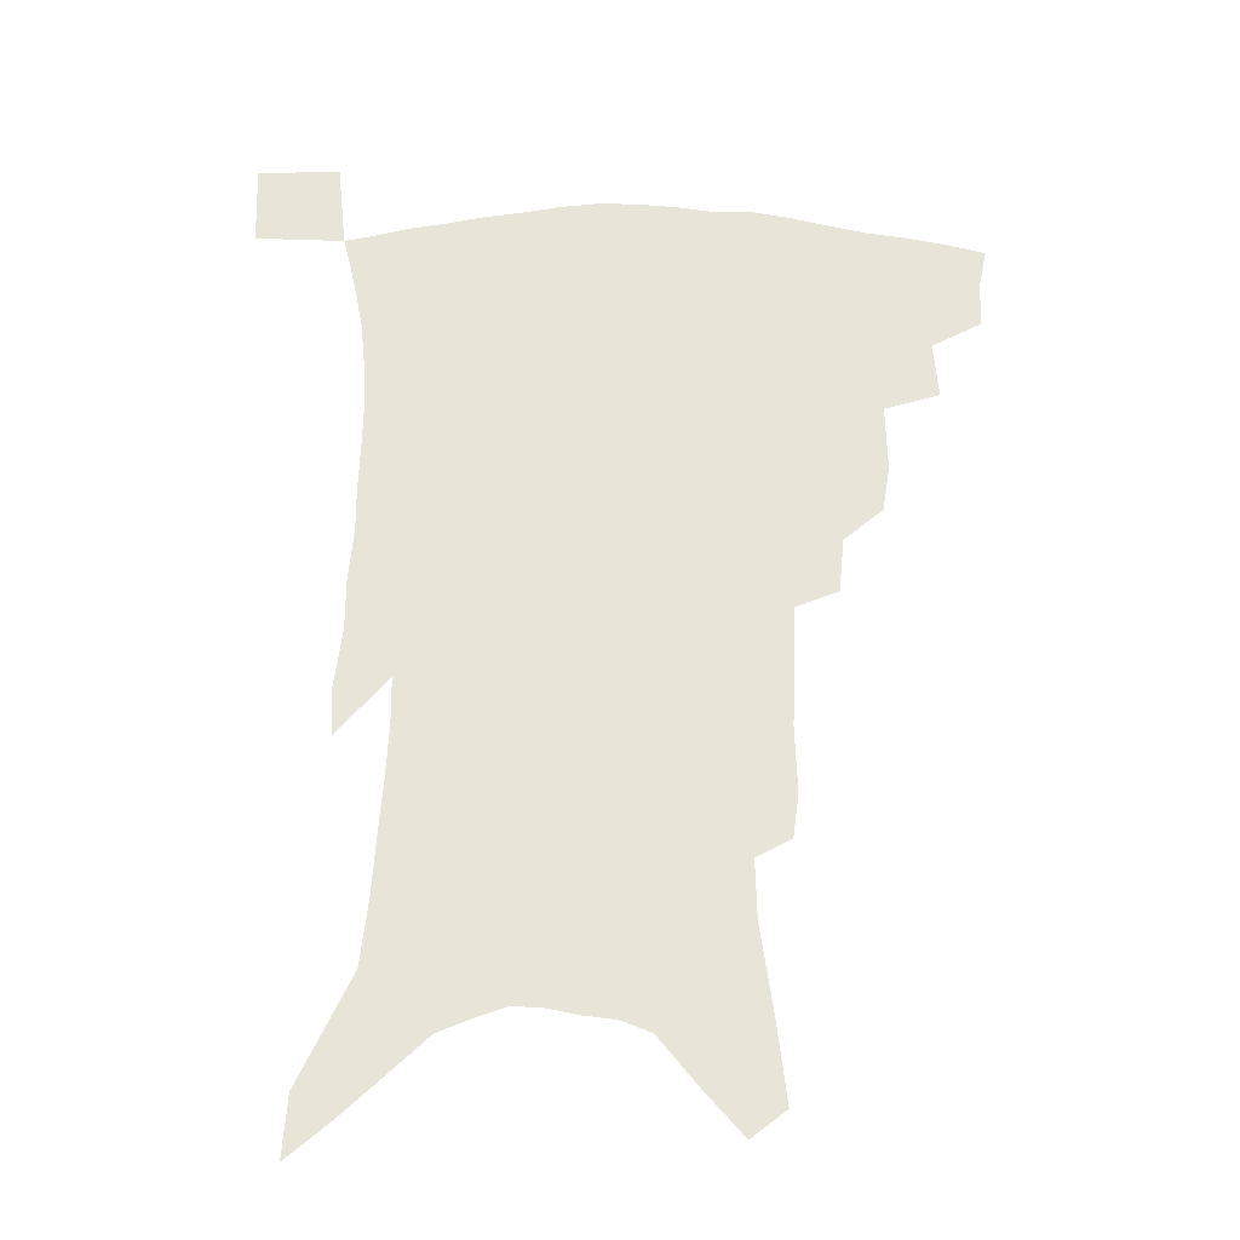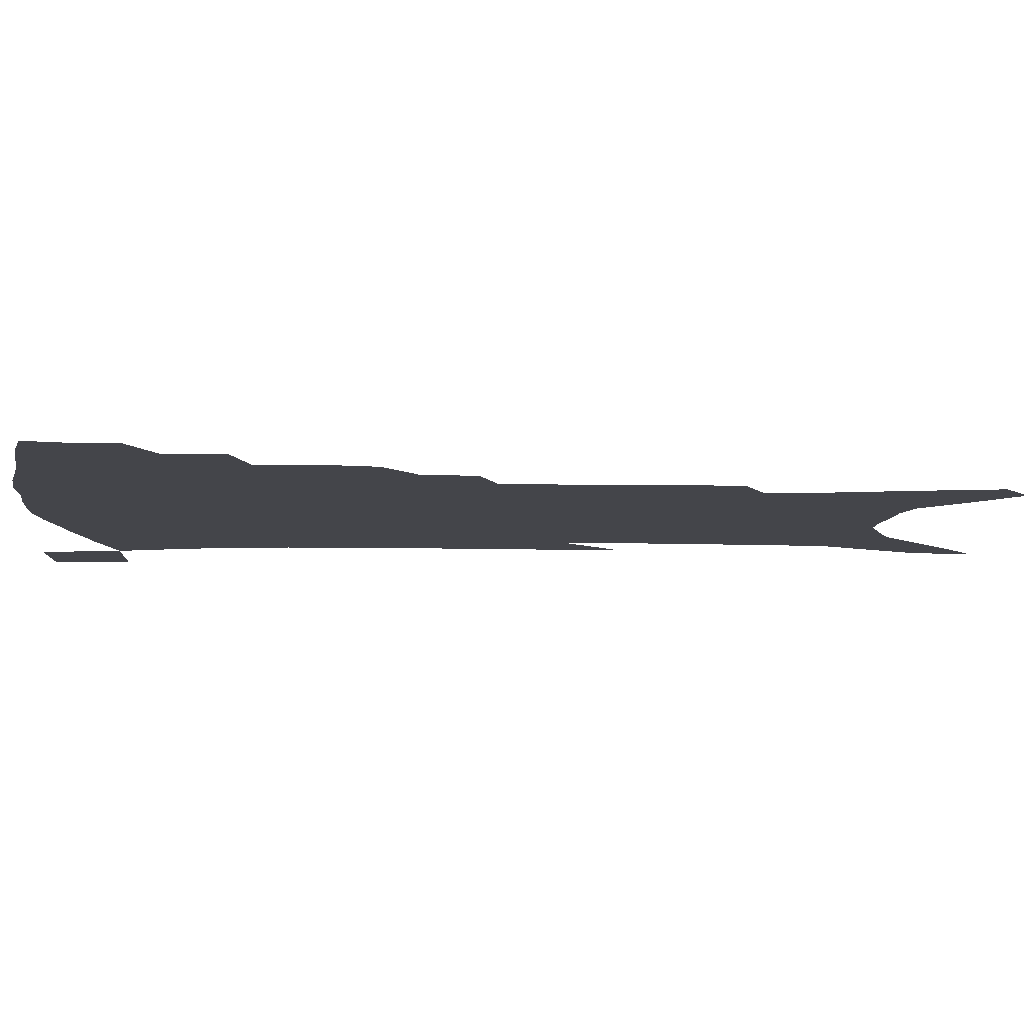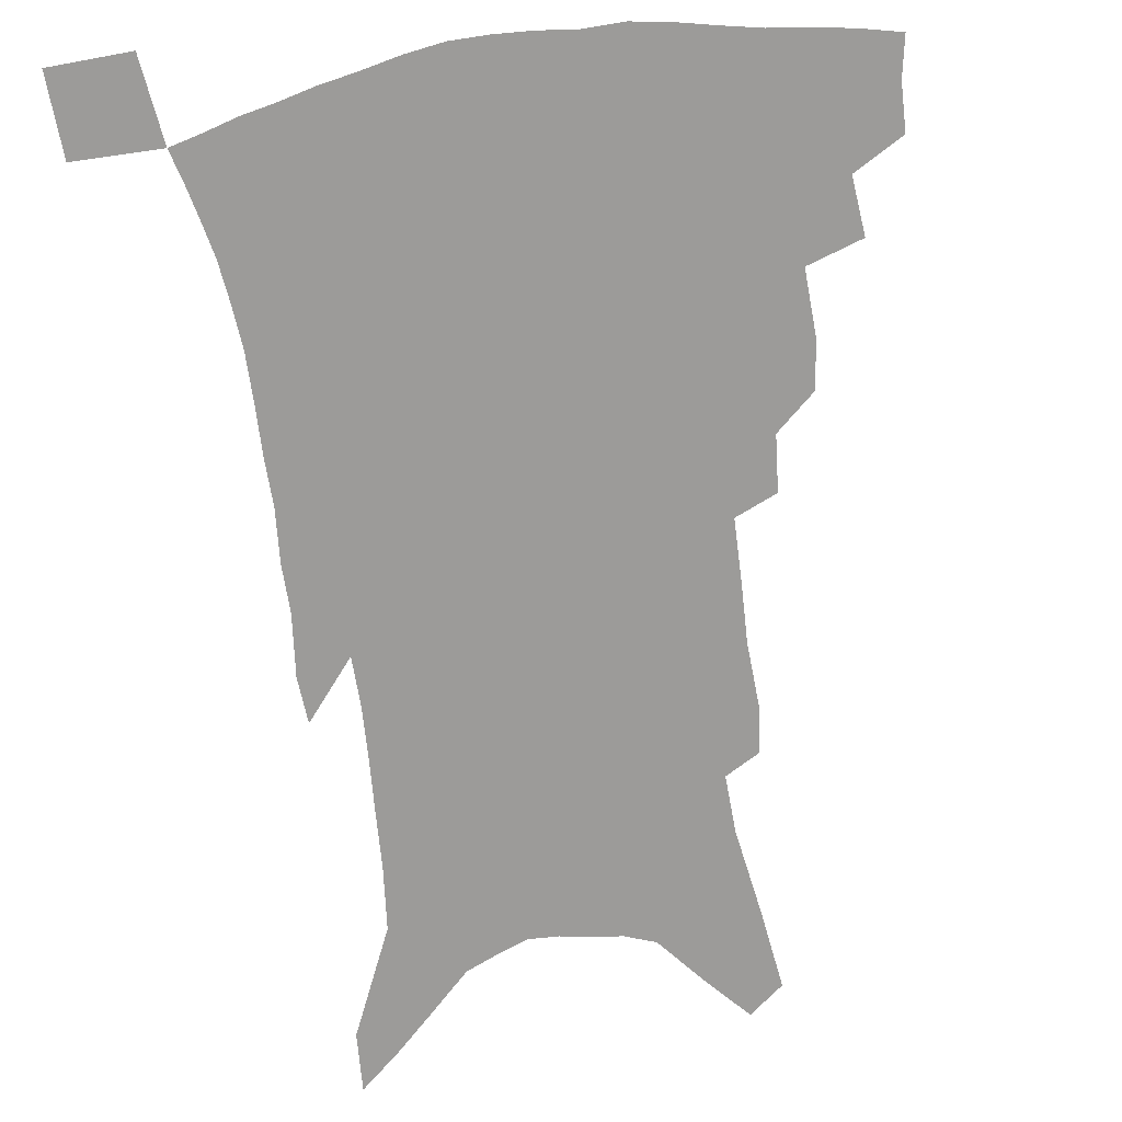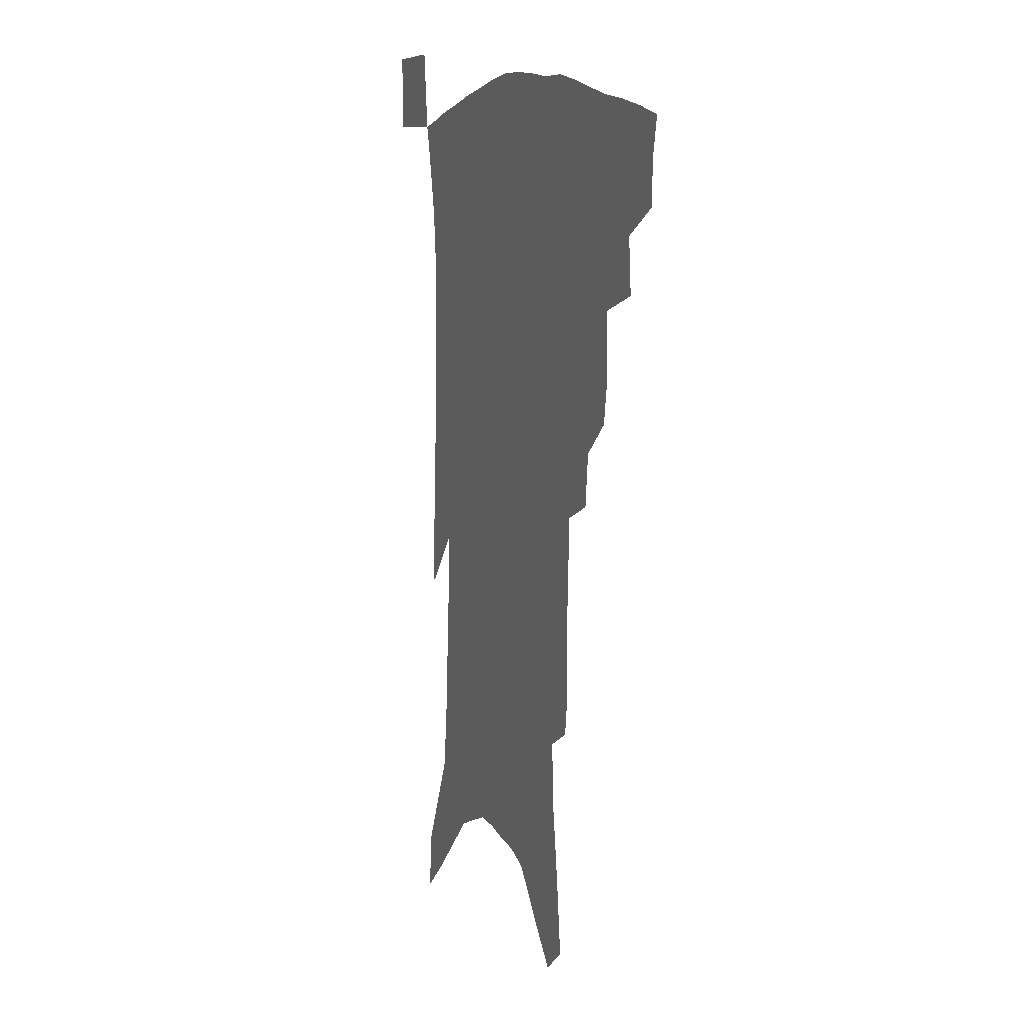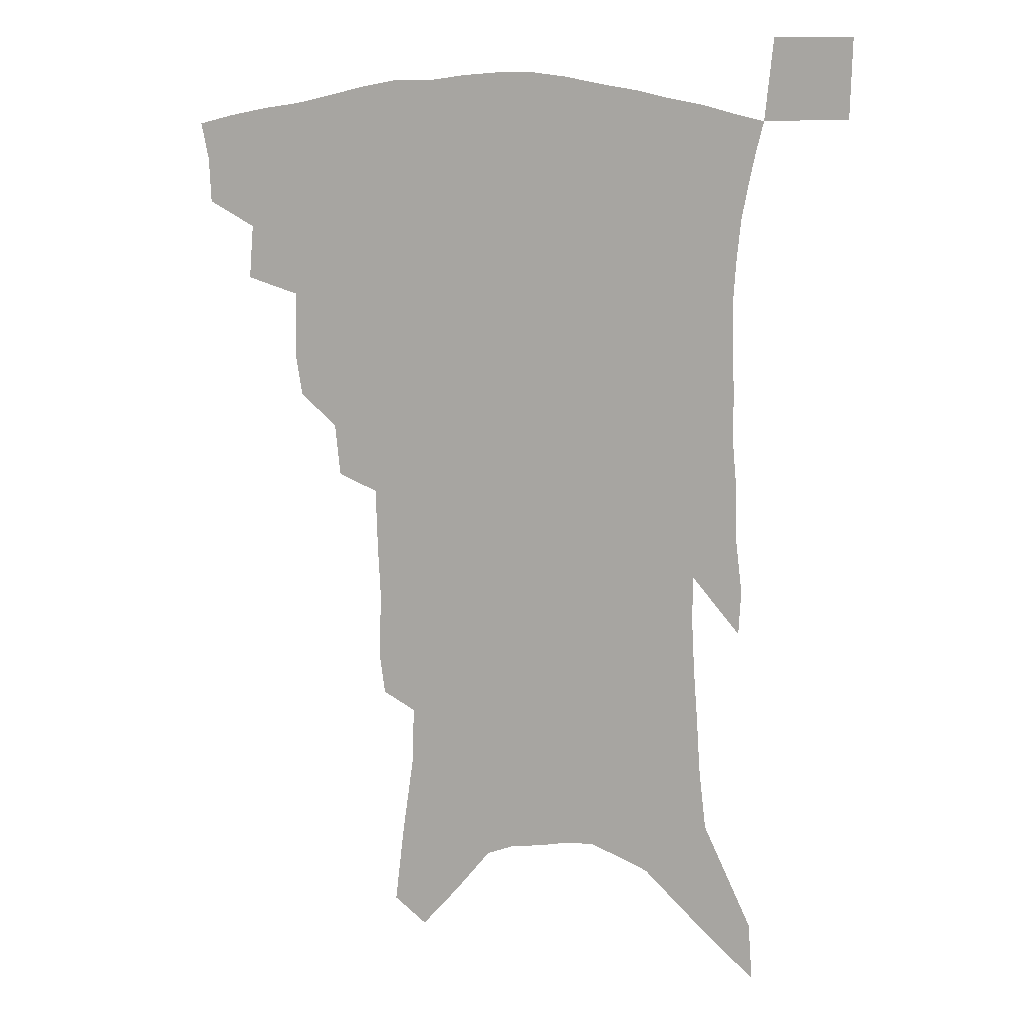
<metadata>
{"format":"obj","ext":"obj","renderer":"f3d","projection":"perspective","resolution":1024,"background":"white","views":[{"elev":-29.2,"azim":178.6,"up":"+Y"},{"elev":-9.3,"azim":-91.1,"up":"+Z"},{"elev":-69.9,"azim":-170.8,"up":"+Z"},{"elev":8.5,"azim":-111.7,"up":"+Y"},{"elev":10.3,"azim":16.9,"up":"+Y"}]}
</metadata>
<code>
v 452.5 390.2 0
v 451.7 406.9 0
v 448.8 420.8 0
v 468.4 360.4 0
v 470 380.6 0
v 467.6 395.2 0
v 465.3 409.5 0
v 462.2 424.1 0
v 490 314.1 0
v 487.3 330.5 0
v 487.9 354.3 0
v 486.2 370.4 0
v 484.6 385.3 0
v 481.6 398.7 0
v 478.8 412.5 0
v 475.8 426.7 0
v 505.8 282.7 0
v 503.8 302.2 0
v 503 323.4 0
v 501.9 341.5 0
v 501.8 360.9 0
v 500 375.1 0
v 497.8 388.3 0
v 495.3 401.5 0
v 492.8 414.9 0
v 490.3 428.7 0
v 523.8 194 0
v 521.7 209.7 0
v 522.5 233.5 0
v 521.5 253.3 0
v 520.7 276.5 0
v 518.3 294.7 0
v 518.8 318.9 0
v 517.3 334.3 0
v 515.4 348.7 0
v 514.4 364.2 0
v 512.8 377.9 0
v 510.7 390.8 0
v 508.4 403.9 0
v 506.2 417.4 0
v 503.7 431.7 0
v 527.8 106.9 0
v 531.1 135.3 0
v 535.6 166.8 0
v 536.1 187.4 0
v 536.5 211 0
v 535.2 228.8 0
v 534.6 248.9 0
v 533.5 268.5 0
v 531.9 286.3 0
v 530.2 303 0
v 530.3 323.9 0
v 528.9 338.2 0
v 528.2 353.6 0
v 526.7 366.7 0
v 525.6 380.2 0
v 523.5 393 0
v 521.7 406 0
v 519.6 419.3 0
v 517.1 434.9 0
v 540.1 97.39 0
v 542.9 126.1 0
v 545.6 153.9 0
v 547.2 177.9 0
v 547.2 198.5 0
v 548 224.5 0
v 546.9 242 0
v 545.3 258.1 0
v 543.6 273.5 0
v 542.6 292.1 0
v 542.3 311.6 0
v 541.5 327.3 0
v 540.8 342.1 0
v 540.3 356.7 0
v 539.3 369.5 0
v 538.6 382.5 0
v 536.7 394.9 0
v 534.9 408 0
v 532.9 422.1 0
v 530.6 437.3 0
v 553.8 113.1 0
v 556.8 143 0
v 558.9 170.3 0
v 558.4 188.1 0
v 557.7 206.7 0
v 558.2 232.3 0
v 557.1 248.9 0
v 556.3 267 0
v 554.5 280.7 0
v 553.7 298.1 0
v 553.4 316 0
v 552.9 330.9 0
v 552.6 345.5 0
v 552 358.8 0
v 551.6 371.8 0
v 550.6 383.8 0
v 549.6 396.2 0
v 548.8 408.9 0
v 547.1 422.4 0
v 545 437.2 0
v 567.5 130 0
v 569 155.9 0
v 568.9 174.5 0
v 568.4 193.1 0
v 568.4 216.3 0
v 567.7 233.9 0
v 567 253.1 0
v 566.1 269.5 0
v 565.1 285.8 0
v 564.6 303.1 0
v 564.3 319.4 0
v 563.6 331.8 0
v 563.8 347.4 0
v 563.8 360.9 0
v 563.4 373 0
v 562.5 384.7 0
v 562.4 397.2 0
v 561.7 409.7 0
v 560.4 423.2 0
v 558.3 439 0
v 578.4 134.2 0
v 579.4 160.5 0
v 579.2 181.1 0
v 578.1 195.7 0
v 578.1 218.8 0
v 577.4 236.6 0
v 576.7 253.5 0
v 575.9 270.5 0
v 575.2 285.5 0
v 574.8 302.6 0
v 574.7 320.2 0
v 575 336 0
v 574.7 348 0
v 574.8 361.3 0
v 575.2 373.9 0
v 575 385.5 0
v 575.3 397.7 0
v 574.9 409.9 0
v 573.2 424.3 0
v 571.6 440 0
v 589.1 135.4 0
v 589.4 162.2 0
v 589 182.4 0
v 588.6 204.3 0
v 587.9 221.4 0
v 587.3 241.7 0
v 586.7 256.7 0
v 586.2 275.7 0
v 585.9 290.5 0
v 585.4 305.8 0
v 585.3 322.6 0
v 585.4 336.8 0
v 585.8 349.7 0
v 586.2 363.1 0
v 586.5 373.9 0
v 587.5 386.5 0
v 587.4 398 0
v 587.3 409.8 0
v 586.1 424.6 0
v 584.8 440.1 0
v 599.9 137.6 0
v 599.6 161.4 0
v 598.9 182.4 0
v 598.6 200.7 0
v 597.8 219.6 0
v 597.2 239.3 0
v 596.4 258 0
v 596.4 272.6 0
v 595.7 292.4 0
v 595.6 306.3 0
v 595.6 322.3 0
v 596 334.7 0
v 596.5 349.8 0
v 597.1 361.9 0
v 598.2 375 0
v 599 386.5 0
v 599.4 398 0
v 599.4 410.5 0
v 599 424 0
v 598.6 438.3 0
v 610.7 138.2 0
v 610.2 157.1 0
v 609 180.5 0
v 608.4 200.1 0
v 607.5 220.2 0
v 606.8 239.8 0
v 606.6 255.5 0
v 606.1 273.1 0
v 606.1 289.1 0
v 605.8 305.4 0
v 605.9 320.6 0
v 606.4 337.1 0
v 607 349 0
v 607.8 360.9 0
v 608.9 374.3 0
v 610.1 386 0
v 611.2 397.3 0
v 612.6 408.9 0
v 612.9 421.5 0
v 612.8 435.4 0
v 621.8 134 0
v 620.7 155.3 0
v 620.2 173.3 0
v 618.8 195.9 0
v 617 220.9 0
v 616.4 239 0
v 616.5 254 0
v 615.8 272.7 0
v 616.6 285.2 0
v 616.3 301.9 0
v 616.5 316.9 0
v 616.3 335.8 0
v 617.2 348.9 0
v 618.5 360.1 0
v 619.7 372.5 0
v 621.1 384.2 0
v 622.7 396 0
v 624.7 407.5 0
v 625.5 419.6 0
v 625.9 433.2 0
v 633.1 129.3 0
v 632.1 149.4 0
v 630.1 173.3 0
v 629.4 191.6 0
v 628 213.4 0
v 627.1 232.8 0
v 627.5 247.6 0
v 626.6 267 0
v 626.5 283.4 0
v 626.6 299.4 0
v 626.7 314.9 0
v 627.6 329.4 0
v 627.6 345.6 0
v 629.1 357.6 0
v 630.4 370.3 0
v 632 383.6 0
v 633.8 394.3 0
v 635.8 406.1 0
v 637.7 417.3 0
v 638.9 430.2 0
v 647.3 115.7 0
v 644.7 139.9 0
v 642.3 163.8 0
v 641 183.8 0
v 638.5 207.9 0
v 638.2 225.3 0
v 638.1 242.3 0
v 637.4 260.9 0
v 637.1 278.5 0
v 637.8 293.2 0
v 637.1 311.1 0
v 638.2 324.7 0
v 638.3 340.9 0
v 639.6 354.3 0
v 641.2 366.9 0
v 642.6 380.8 0
v 644.8 392.7 0
v 646.9 404.1 0
v 649.1 415.3 0
v 650.8 427.9 0
v 661.8 102 0
v 658.9 126.9 0
v 656.6 149.6 0
v 654 172.5 0
v 652.7 192.9 0
v 651.2 213.1 0
v 650.2 232.2 0
v 650.4 249.2 0
v 650.7 266.3 0
v 649.9 284.5 0
v 649.3 302.2 0
v 649.5 318.1 0
v 651.4 331.1 0
v 650.6 349.5 0
v 651.7 364 0
v 652.8 378.7 0
v 655.6 389.7 0
v 657.8 401.9 0
v 660.2 413.1 0
v 662.9 424.6 0
v 676.2 89.62 0
v 674.7 111.1 0
v 668.3 228.1 0
v 669.2 244.8 0
v 666.6 267 0
v 666.6 283.9 0
v 664.8 303.5 0
v 664.9 319.8 0
v 664.3 337.9 0
v 664 355.5 0
v 665 370.8 0
v 666.5 385.8 0
v 669 398.3 0
v 671.5 410.4 0
v 674.3 421.9 0
v 677.5 452.2 0
v 705.5 422.5 0
v 706.4 451.6 0
f 5 6 1
f 1 6 2
f 6 7 2
f 2 7 3
f 7 8 3
f 11 12 4
f 4 12 5
f 12 13 5
f 5 13 6
f 13 14 6
f 6 14 7
f 14 15 7
f 7 15 8
f 15 16 8
f 18 19 9
f 9 19 10
f 19 20 10
f 10 20 11
f 20 21 11
f 11 21 12
f 21 22 12
f 12 22 13
f 22 23 13
f 13 23 14
f 23 24 14
f 14 24 15
f 24 25 15
f 15 25 16
f 25 26 16
f 31 32 17
f 17 32 18
f 32 33 18
f 18 33 19
f 33 34 19
f 19 34 20
f 34 35 20
f 20 35 21
f 35 36 21
f 21 36 22
f 36 37 22
f 22 37 23
f 37 38 23
f 23 38 24
f 38 39 24
f 24 39 25
f 39 40 25
f 25 40 26
f 40 41 26
f 45 46 27
f 27 46 28
f 46 47 28
f 28 47 29
f 47 48 29
f 29 48 30
f 48 49 30
f 30 49 31
f 49 50 31
f 31 50 32
f 50 51 32
f 32 51 33
f 51 52 33
f 33 52 34
f 52 53 34
f 34 53 35
f 53 54 35
f 35 54 36
f 54 55 36
f 36 55 37
f 55 56 37
f 37 56 38
f 56 57 38
f 38 57 39
f 57 58 39
f 39 58 40
f 58 59 40
f 40 59 41
f 59 60 41
f 61 62 42
f 42 62 43
f 62 63 43
f 43 63 44
f 63 64 44
f 44 64 45
f 64 65 45
f 45 65 46
f 65 66 46
f 46 66 47
f 66 67 47
f 47 67 48
f 67 68 48
f 48 68 49
f 68 69 49
f 49 69 50
f 69 70 50
f 50 70 51
f 70 71 51
f 51 71 52
f 71 72 52
f 52 72 53
f 72 73 53
f 53 73 54
f 73 74 54
f 54 74 55
f 74 75 55
f 55 75 56
f 75 76 56
f 56 76 57
f 76 77 57
f 57 77 58
f 77 78 58
f 58 78 59
f 78 79 59
f 59 79 60
f 79 80 60
f 61 81 62
f 81 82 62
f 62 82 63
f 82 83 63
f 63 83 64
f 83 84 64
f 64 84 65
f 84 85 65
f 65 85 66
f 85 86 66
f 66 86 67
f 86 87 67
f 67 87 68
f 87 88 68
f 68 88 69
f 88 89 69
f 69 89 70
f 89 90 70
f 70 90 71
f 90 91 71
f 71 91 72
f 91 92 72
f 72 92 73
f 92 93 73
f 73 93 74
f 93 94 74
f 74 94 75
f 94 95 75
f 75 95 76
f 95 96 76
f 76 96 77
f 96 97 77
f 77 97 78
f 97 98 78
f 78 98 79
f 98 99 79
f 79 99 80
f 99 100 80
f 81 101 82
f 101 102 82
f 82 102 83
f 102 103 83
f 83 103 84
f 103 104 84
f 84 104 85
f 104 105 85
f 85 105 86
f 105 106 86
f 86 106 87
f 106 107 87
f 87 107 88
f 107 108 88
f 88 108 89
f 108 109 89
f 89 109 90
f 109 110 90
f 90 110 91
f 110 111 91
f 91 111 92
f 111 112 92
f 92 112 93
f 112 113 93
f 93 113 94
f 113 114 94
f 94 114 95
f 114 115 95
f 95 115 96
f 115 116 96
f 96 116 97
f 116 117 97
f 97 117 98
f 117 118 98
f 98 118 99
f 118 119 99
f 99 119 100
f 119 120 100
f 101 121 102
f 121 122 102
f 102 122 103
f 122 123 103
f 103 123 104
f 123 124 104
f 104 124 105
f 124 125 105
f 105 125 106
f 125 126 106
f 106 126 107
f 126 127 107
f 107 127 108
f 127 128 108
f 108 128 109
f 128 129 109
f 109 129 110
f 129 130 110
f 110 130 111
f 130 131 111
f 111 131 112
f 131 132 112
f 112 132 113
f 132 133 113
f 113 133 114
f 133 134 114
f 114 134 115
f 134 135 115
f 115 135 116
f 135 136 116
f 116 136 117
f 136 137 117
f 117 137 118
f 137 138 118
f 118 138 119
f 138 139 119
f 119 139 120
f 139 140 120
f 121 141 122
f 141 142 122
f 122 142 123
f 142 143 123
f 123 143 124
f 143 144 124
f 124 144 125
f 144 145 125
f 125 145 126
f 145 146 126
f 126 146 127
f 146 147 127
f 127 147 128
f 147 148 128
f 128 148 129
f 148 149 129
f 129 149 130
f 149 150 130
f 130 150 131
f 150 151 131
f 131 151 132
f 151 152 132
f 132 152 133
f 152 153 133
f 133 153 134
f 153 154 134
f 134 154 135
f 154 155 135
f 135 155 136
f 155 156 136
f 136 156 137
f 156 157 137
f 137 157 138
f 157 158 138
f 138 158 139
f 158 159 139
f 139 159 140
f 159 160 140
f 141 161 142
f 161 162 142
f 142 162 143
f 162 163 143
f 143 163 144
f 163 164 144
f 144 164 145
f 164 165 145
f 145 165 146
f 165 166 146
f 146 166 147
f 166 167 147
f 147 167 148
f 167 168 148
f 148 168 149
f 168 169 149
f 149 169 150
f 169 170 150
f 150 170 151
f 170 171 151
f 151 171 152
f 171 172 152
f 152 172 153
f 172 173 153
f 153 173 154
f 173 174 154
f 154 174 155
f 174 175 155
f 155 175 156
f 175 176 156
f 156 176 157
f 176 177 157
f 157 177 158
f 177 178 158
f 158 178 159
f 178 179 159
f 159 179 160
f 179 180 160
f 161 181 162
f 181 182 162
f 162 182 163
f 182 183 163
f 163 183 164
f 183 184 164
f 164 184 165
f 184 185 165
f 165 185 166
f 185 186 166
f 166 186 167
f 186 187 167
f 167 187 168
f 187 188 168
f 168 188 169
f 188 189 169
f 169 189 170
f 189 190 170
f 170 190 171
f 190 191 171
f 171 191 172
f 191 192 172
f 172 192 173
f 192 193 173
f 173 193 174
f 193 194 174
f 174 194 175
f 194 195 175
f 175 195 176
f 195 196 176
f 176 196 177
f 196 197 177
f 177 197 178
f 197 198 178
f 178 198 179
f 198 199 179
f 179 199 180
f 199 200 180
f 181 201 182
f 201 202 182
f 182 202 183
f 202 203 183
f 183 203 184
f 203 204 184
f 184 204 185
f 204 205 185
f 185 205 186
f 205 206 186
f 186 206 187
f 206 207 187
f 187 207 188
f 207 208 188
f 188 208 189
f 208 209 189
f 189 209 190
f 209 210 190
f 190 210 191
f 210 211 191
f 191 211 192
f 211 212 192
f 192 212 193
f 212 213 193
f 193 213 194
f 213 214 194
f 194 214 195
f 214 215 195
f 195 215 196
f 215 216 196
f 196 216 197
f 216 217 197
f 197 217 198
f 217 218 198
f 198 218 199
f 218 219 199
f 199 219 200
f 219 220 200
f 201 221 202
f 221 222 202
f 202 222 203
f 222 223 203
f 203 223 204
f 223 224 204
f 204 224 205
f 224 225 205
f 205 225 206
f 225 226 206
f 206 226 207
f 226 227 207
f 207 227 208
f 227 228 208
f 208 228 209
f 228 229 209
f 209 229 210
f 229 230 210
f 210 230 211
f 230 231 211
f 211 231 212
f 231 232 212
f 212 232 213
f 232 233 213
f 213 233 214
f 233 234 214
f 214 234 215
f 234 235 215
f 215 235 216
f 235 236 216
f 216 236 217
f 236 237 217
f 217 237 218
f 237 238 218
f 218 238 219
f 238 239 219
f 219 239 220
f 239 240 220
f 221 241 222
f 241 242 222
f 222 242 223
f 242 243 223
f 223 243 224
f 243 244 224
f 224 244 225
f 244 245 225
f 225 245 226
f 245 246 226
f 226 246 227
f 246 247 227
f 227 247 228
f 247 248 228
f 228 248 229
f 248 249 229
f 229 249 230
f 249 250 230
f 230 250 231
f 250 251 231
f 231 251 232
f 251 252 232
f 232 252 233
f 252 253 233
f 233 253 234
f 253 254 234
f 234 254 235
f 254 255 235
f 235 255 236
f 255 256 236
f 236 256 237
f 256 257 237
f 237 257 238
f 257 258 238
f 238 258 239
f 258 259 239
f 239 259 240
f 259 260 240
f 241 261 242
f 261 262 242
f 242 262 243
f 262 263 243
f 243 263 244
f 263 264 244
f 244 264 245
f 264 265 245
f 245 265 246
f 265 266 246
f 246 266 247
f 266 267 247
f 247 267 248
f 267 268 248
f 248 268 249
f 268 269 249
f 249 269 250
f 269 270 250
f 250 270 251
f 270 271 251
f 251 271 252
f 271 272 252
f 252 272 253
f 272 273 253
f 253 273 254
f 273 274 254
f 254 274 255
f 274 275 255
f 255 275 256
f 275 276 256
f 256 276 257
f 276 277 257
f 257 277 258
f 277 278 258
f 258 278 259
f 278 279 259
f 259 279 260
f 279 280 260
f 261 281 262
f 281 282 262
f 262 282 263
f 268 283 269
f 283 284 269
f 269 284 270
f 284 285 270
f 270 285 271
f 285 286 271
f 271 286 272
f 286 287 272
f 272 287 273
f 287 288 273
f 273 288 274
f 288 289 274
f 274 289 275
f 289 290 275
f 275 290 276
f 290 291 276
f 276 291 277
f 291 292 277
f 277 292 278
f 292 293 278
f 278 293 279
f 293 294 279
f 279 294 280
f 294 295 280
f 295 297 296
f 297 298 296

</code>
